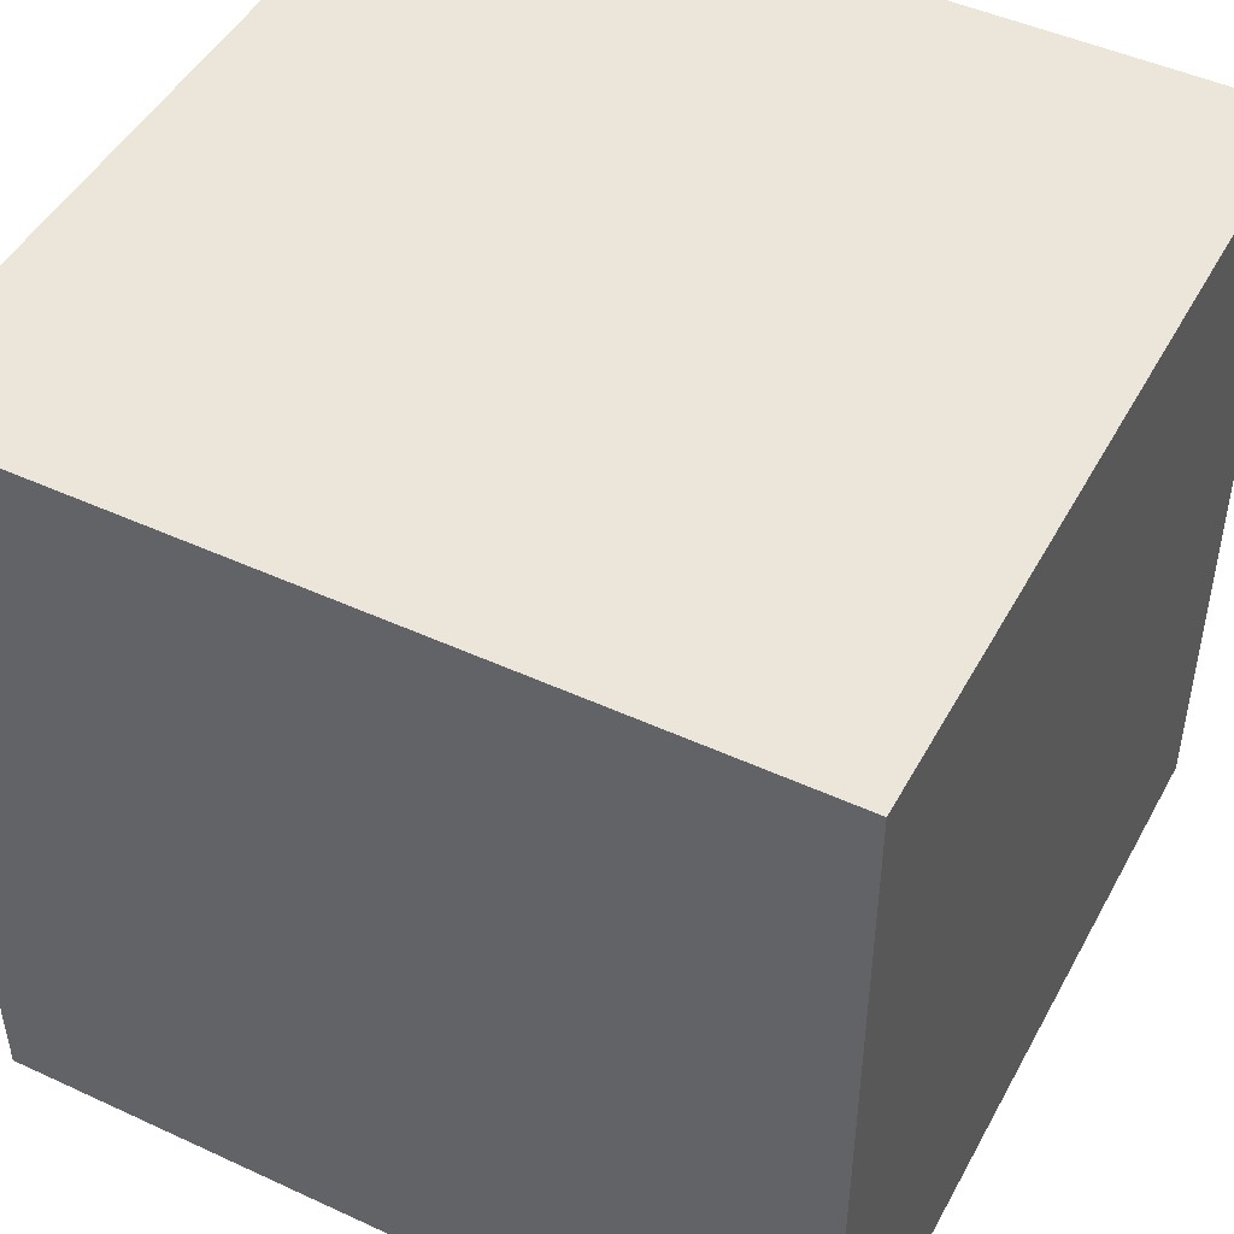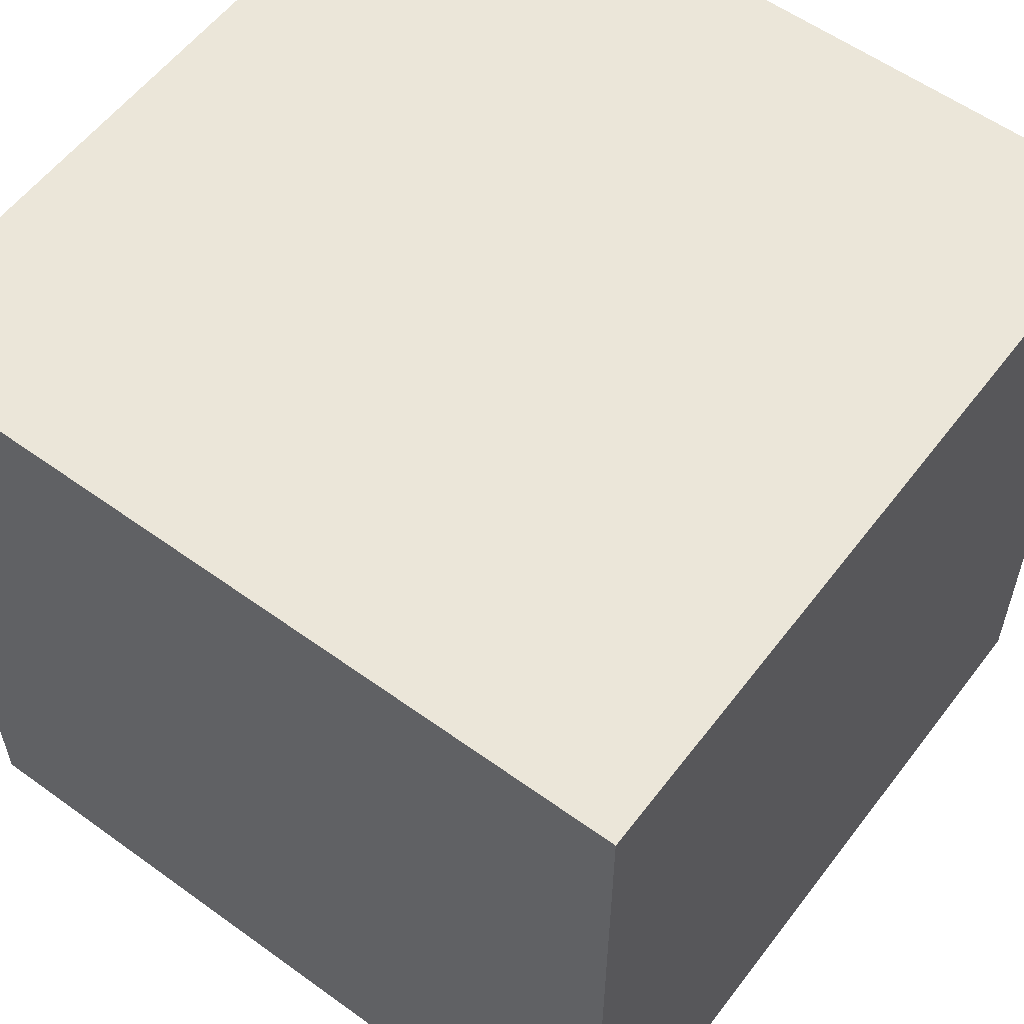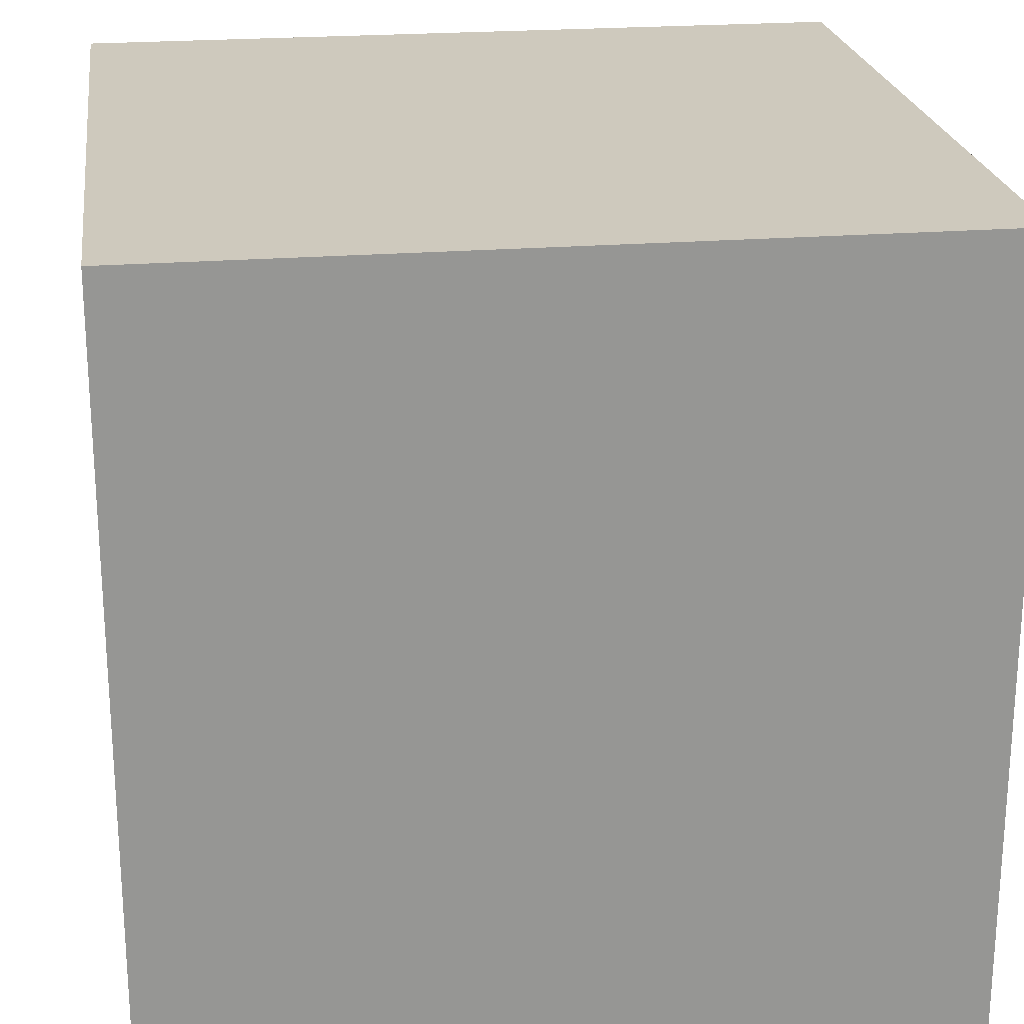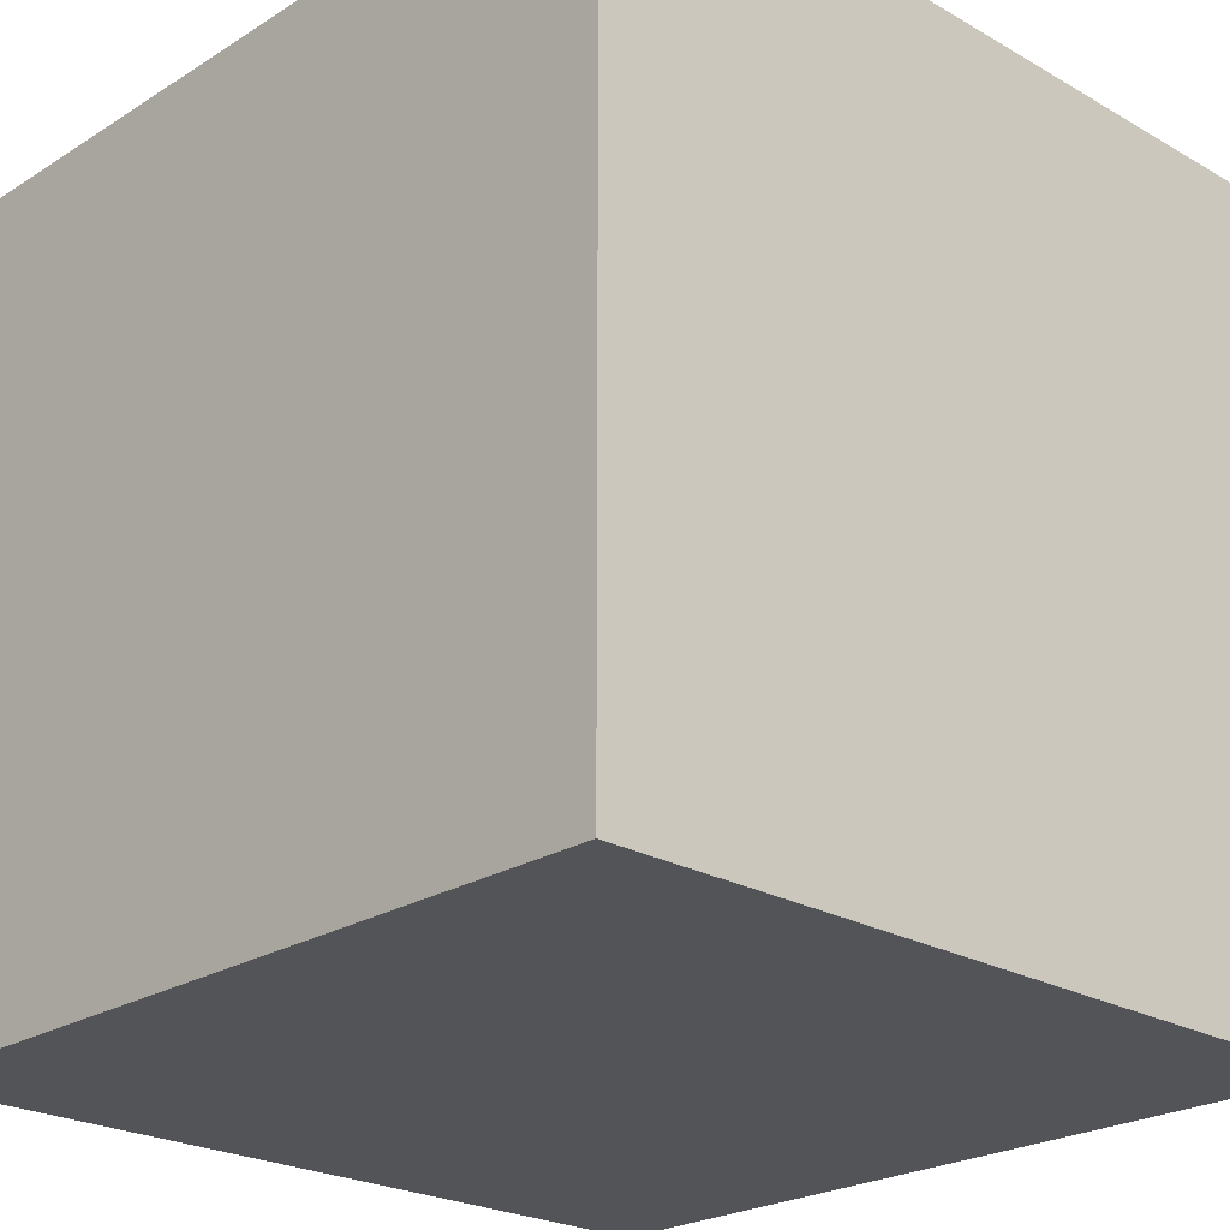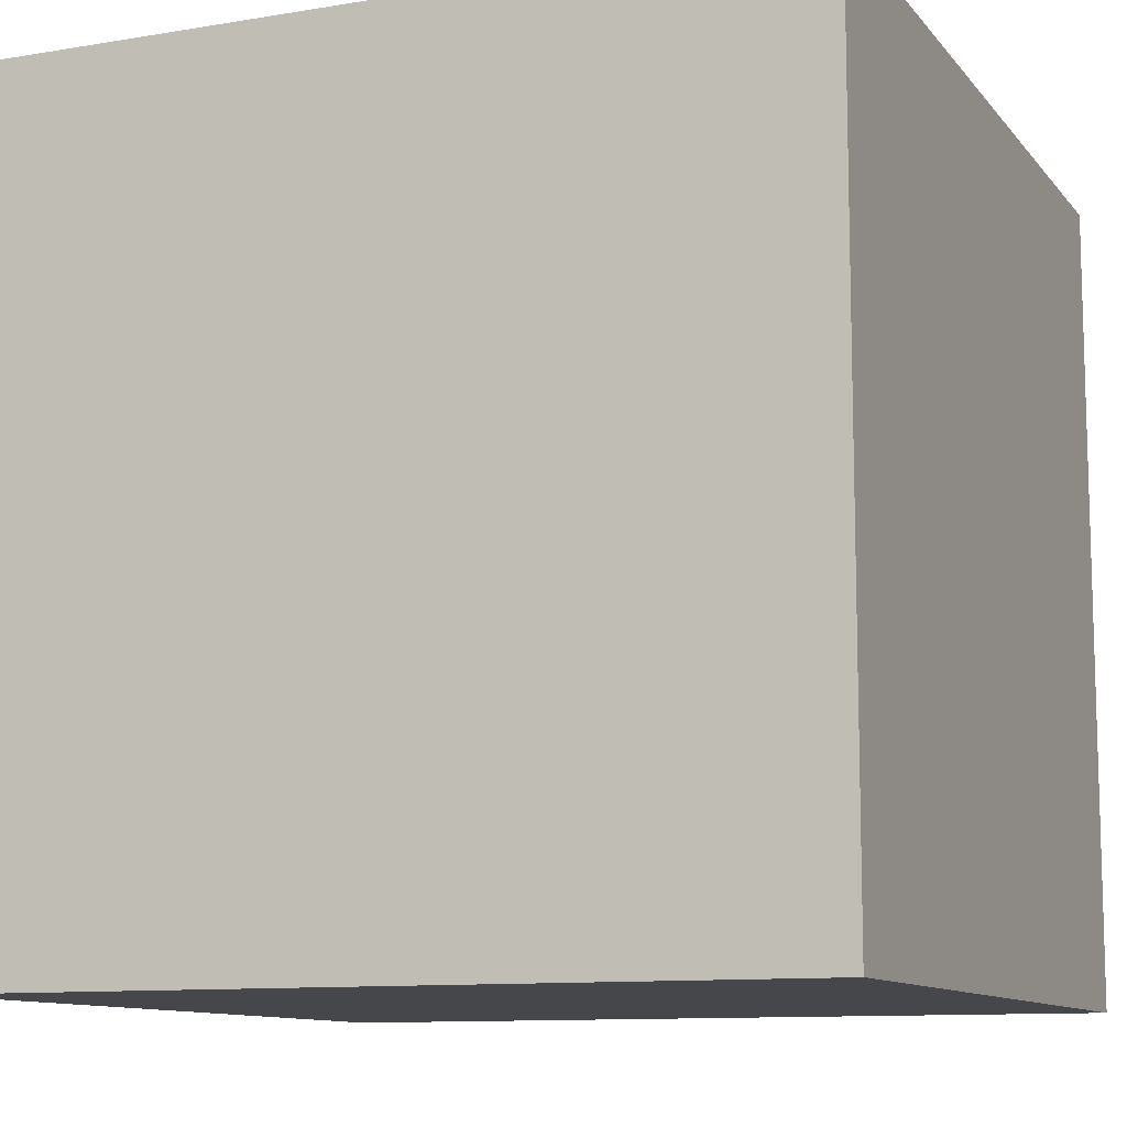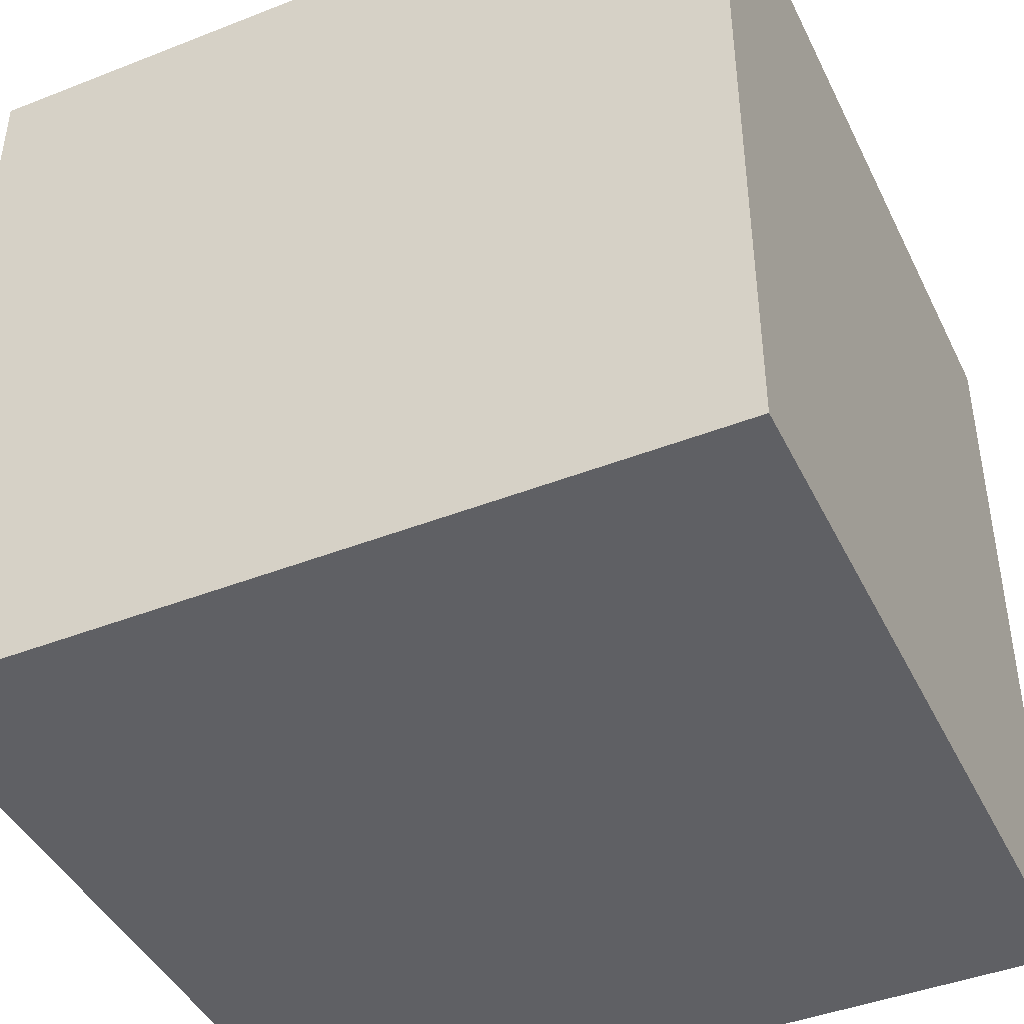
<metadata>
{"format":"obj","ext":"obj","renderer":"f3d","projection":"perspective","resolution":1024,"background":"white","views":[{"elev":47.4,"azim":-152.5,"up":"+Z"},{"elev":57.4,"azim":-53.1,"up":"+Z"},{"elev":22.7,"azim":82.2,"up":"+Z"},{"elev":-23.6,"azim":-43.8,"up":"+Z"},{"elev":-10.7,"azim":-157.3,"up":"+Z"},{"elev":-43.5,"azim":-65.2,"up":"+Y"}]}
</metadata>
<code>
o Cube
v 1 1 -1
v 1 -1 -1
v 1 1 1
v 1 -1 1
v -1 1 -1
v -1 -1 -1
v -1 1 1
v -1 -1 1
f 1 5 7 3
f 4 3 7 8
f 8 7 5 6
f 6 2 4 8
f 2 1 3 4
f 6 5 1 2

</code>
